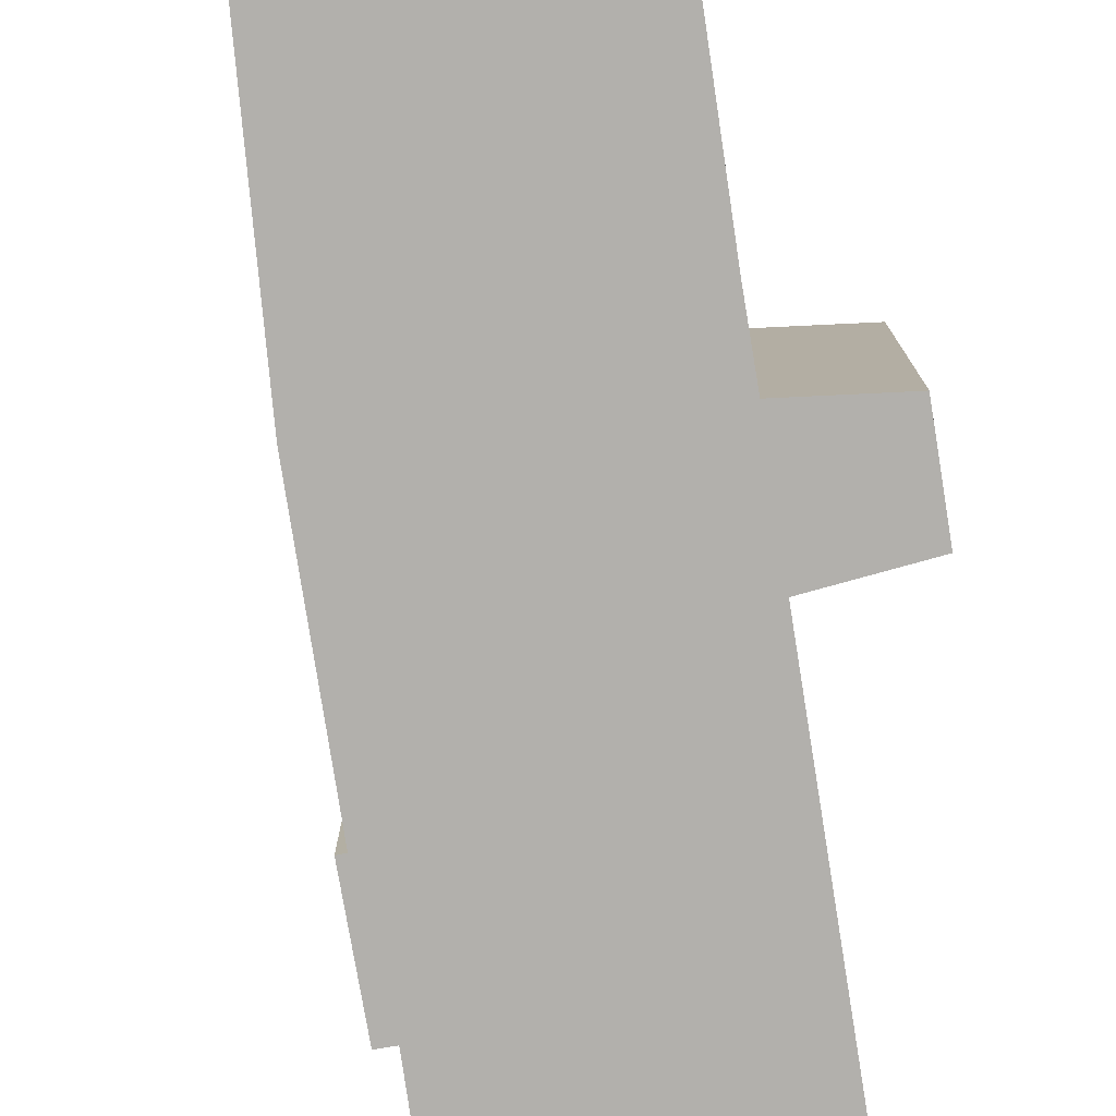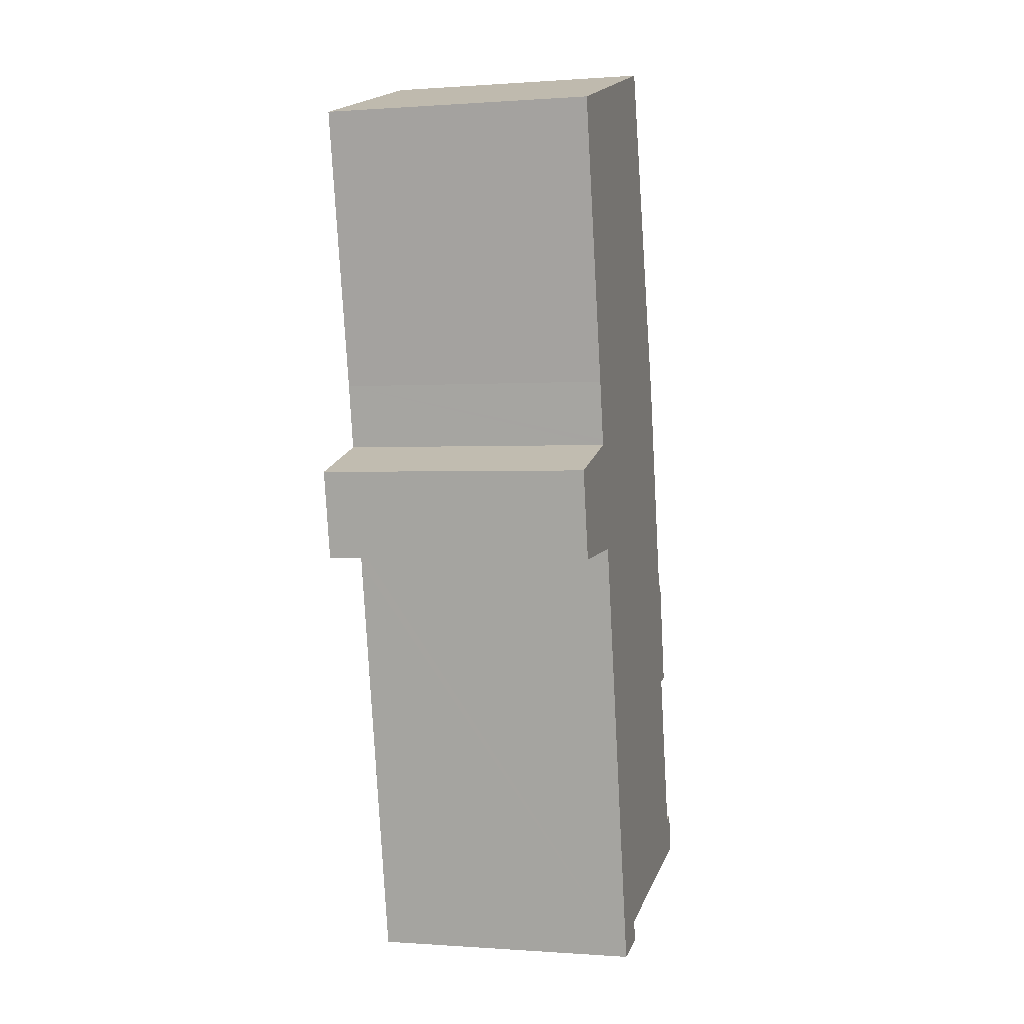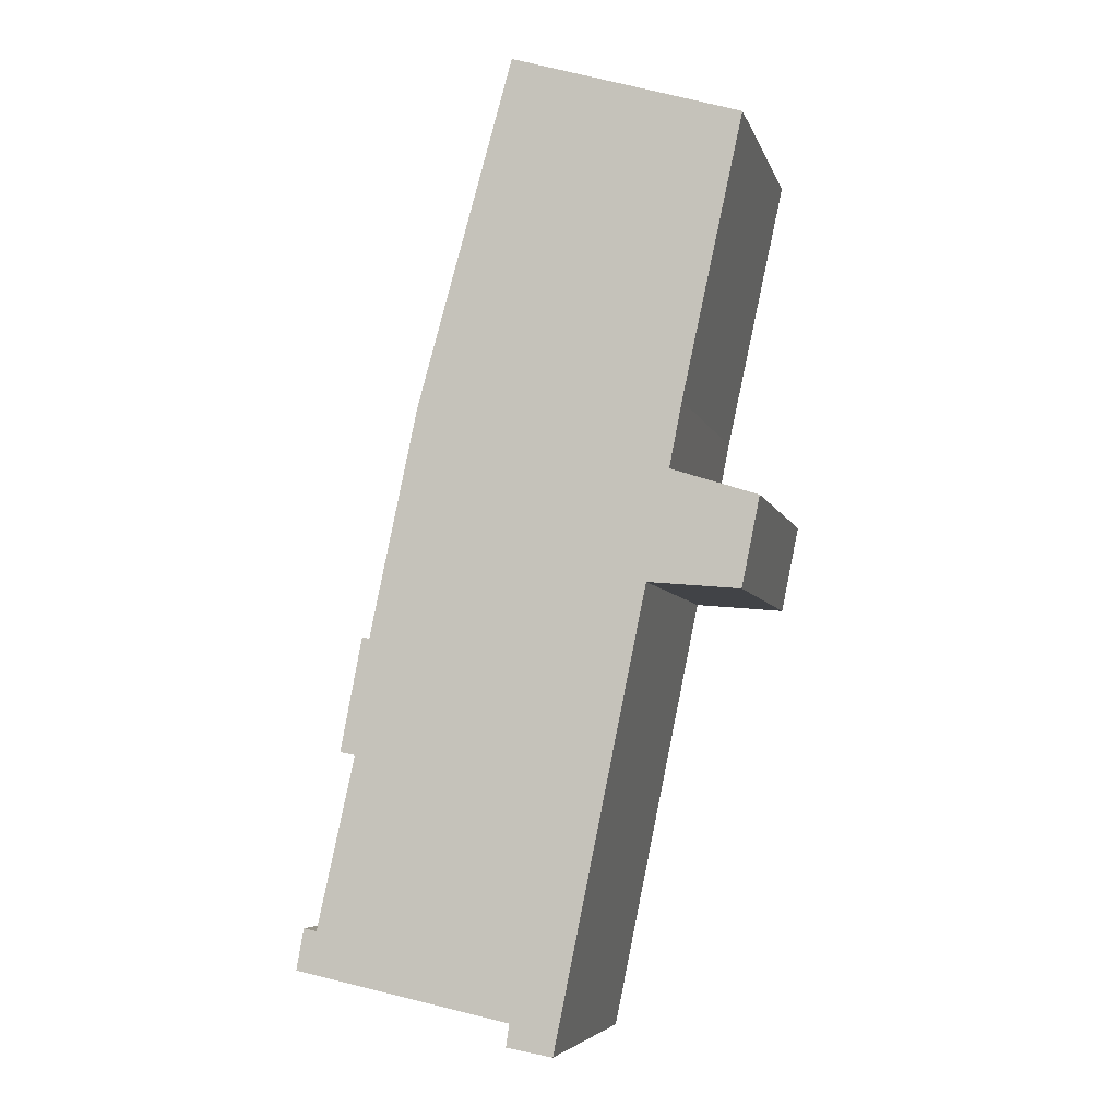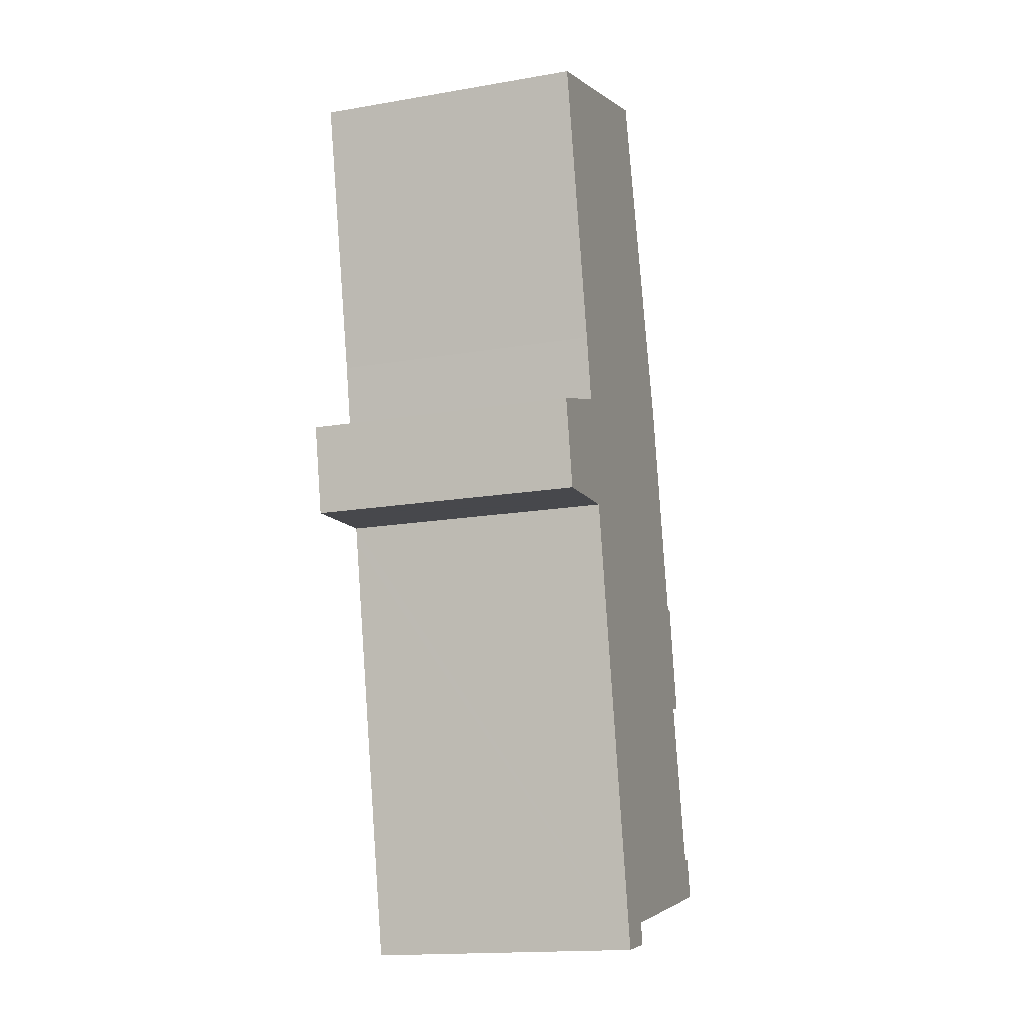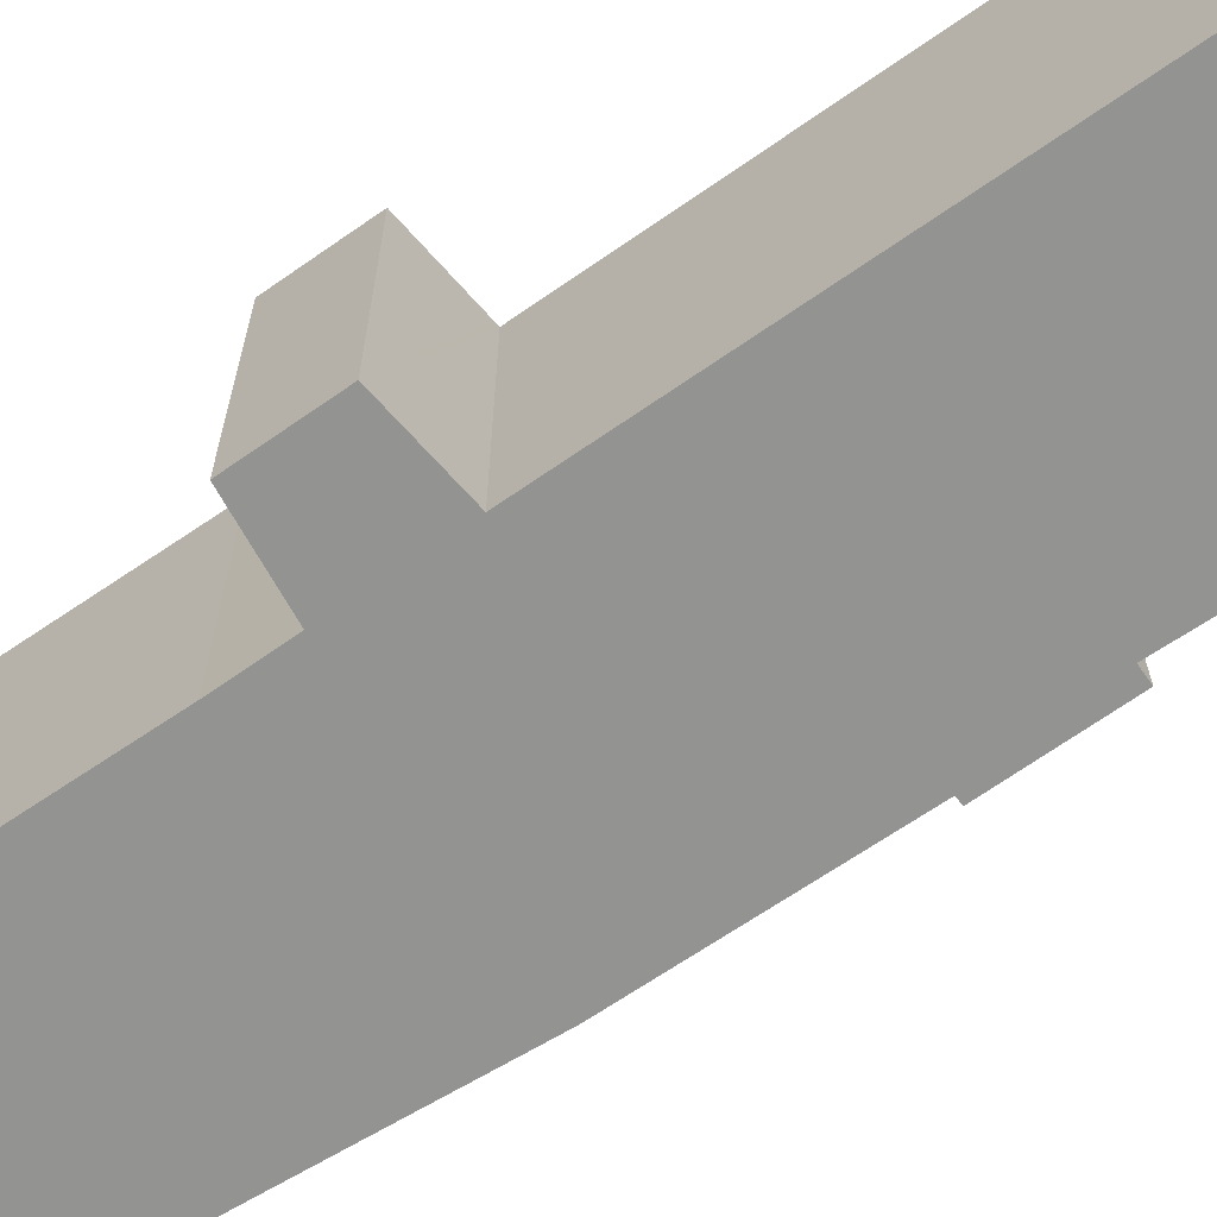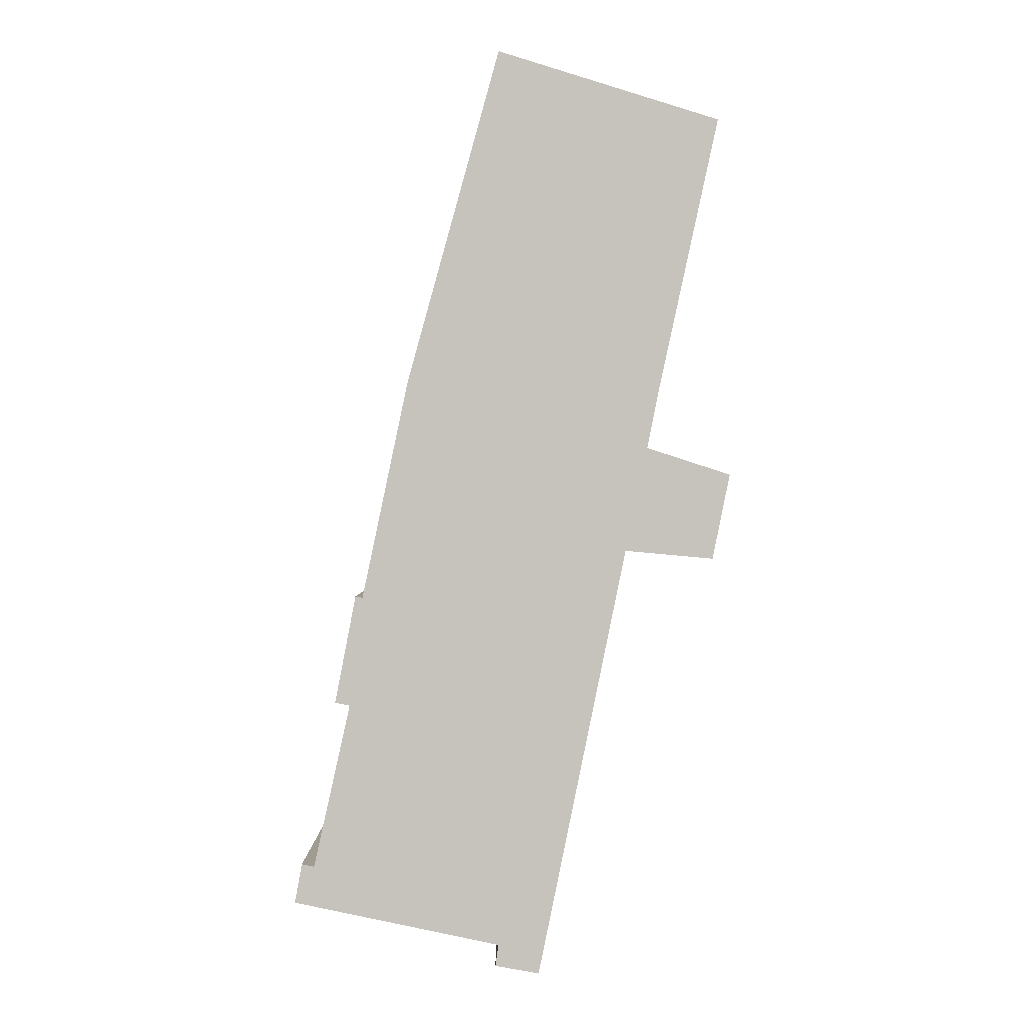
<metadata>
{"format":"obj","ext":"obj","renderer":"f3d","projection":"perspective","resolution":1024,"background":"white","views":[{"elev":-78.6,"azim":20.7,"up":"+Y"},{"elev":-0.0,"azim":105.5,"up":"+Z"},{"elev":-6.0,"azim":14.0,"up":"+Z"},{"elev":-16.6,"azim":109.2,"up":"+Z"},{"elev":-66.7,"azim":136.6,"up":"+Y"},{"elev":0.8,"azim":0.0,"up":"+Z"}]}
</metadata>
<code>
v  1.763 7.523 8.867
v  1.591 7.523 5.709
v  1.173 7.523 5.793
v  5.875 7.523 -1.328
v  7.055 7.523 -2.056
v  5.8 7.523 -1.838
v  5.89 7.523 -1.229
v  0.201 7.523 1.116
v  0 7.523 4.607e-16
v  0.558 7.523 1.041
v  8.647 7.523 5.721
v  1.966 7.523 8.831
v  2.46 7.523 11.18
v  3.271 7.523 15.05
v  9.467 7.523 9.722
v  3.377 7.523 15.43
v  5.898 7.523 24.57
v  9.562 7.523 10.19
v  9.69 7.523 10.18
v  10.19 7.523 13.15
v  12.07 7.523 9.959
v  10.22 7.523 13.3
v  10.54 7.523 14.93
v  12.21 7.523 22.61
v  10.37 7.523 13.1
v  12.57 7.523 12.38
v  7.055 1.259e-16 -2.056
v  5.8 1.125e-16 -1.838
v  5.89 7.525e-17 -1.229
v  0 0 0
v  1.591 -3.496e-16 5.709
v  1.173 -3.547e-16 5.793
v  12.07 -6.098e-16 9.959
v  9.562 -6.238e-16 10.19
v  9.69 -6.231e-16 10.18
v  5.875 8.132e-17 -1.328
v  0.201 -6.834e-17 1.116
v  0.558 -6.374e-17 1.041
v  1.763 -5.429e-16 8.867
v  1.966 -5.407e-16 8.831
v  3.271 -9.214e-16 15.05
v  2.46 -6.848e-16 11.18
v  5.898 -1.504e-15 24.57
v  3.377 -9.448e-16 15.43
v  12.21 -1.384e-15 22.61
v  10.19 -8.055e-16 13.15
v  12.57 -7.583e-16 12.38
v  10.37 -8.018e-16 13.1
v  10.54 -9.14e-16 14.93
v  10.22 -8.147e-16 13.3
v  9.467 -5.953e-16 9.722
v  8.647 -3.503e-16 5.721
g defaultobject
f 1 2 3
f 4 5 6
f 5 4 7
f 8 7 9
f 7 8 10
f 7 10 2
f 7 2 5
f 5 2 11
f 11 2 1
f 11 1 12
f 11 12 13
f 11 13 14
f 11 14 15
f 15 14 16
f 15 16 17
f 15 17 18
f 18 17 19
f 19 17 20
f 19 20 21
f 20 17 22
f 22 17 23
f 23 17 24
f 21 25 26
f 25 21 20
f 27 6 5
f 6 27 28
f 29 9 7
f 9 29 30
f 31 3 2
f 3 31 32
f 33 19 21
f 19 33 18
f 18 33 34
f 34 33 35
f 28 4 6
f 4 28 7
f 7 28 29
f 29 28 36
f 30 8 9
f 8 30 37
f 38 2 10
f 2 38 31
f 32 1 3
f 1 32 39
f 40 13 12
f 13 40 14
f 14 40 41
f 41 40 42
f 41 16 14
f 16 41 17
f 17 41 43
f 43 41 44
f 37 10 8
f 10 37 38
f 39 12 1
f 12 39 40
f 43 24 17
f 24 43 45
f 46 25 20
f 25 46 26
f 26 46 47
f 47 46 48
f 45 23 24
f 23 45 49
f 49 22 23
f 22 49 20
f 20 49 46
f 46 49 50
f 47 21 26
f 21 47 33
f 34 15 18
f 15 34 11
f 11 34 5
f 5 34 51
f 5 51 27
f 27 51 52
f 48 33 47
f 33 48 35
f 35 48 46
f 43 49 45
f 49 43 44
f 49 44 50
f 50 44 46
f 46 44 35
f 35 44 34
f 34 44 51
f 51 44 52
f 52 44 27
f 27 44 41
f 27 41 42
f 27 42 40
f 27 40 39
f 27 39 31
f 31 39 32
f 27 31 29
f 29 38 30
f 38 29 31
f 30 38 37
f 29 28 27
f 28 29 36

</code>
